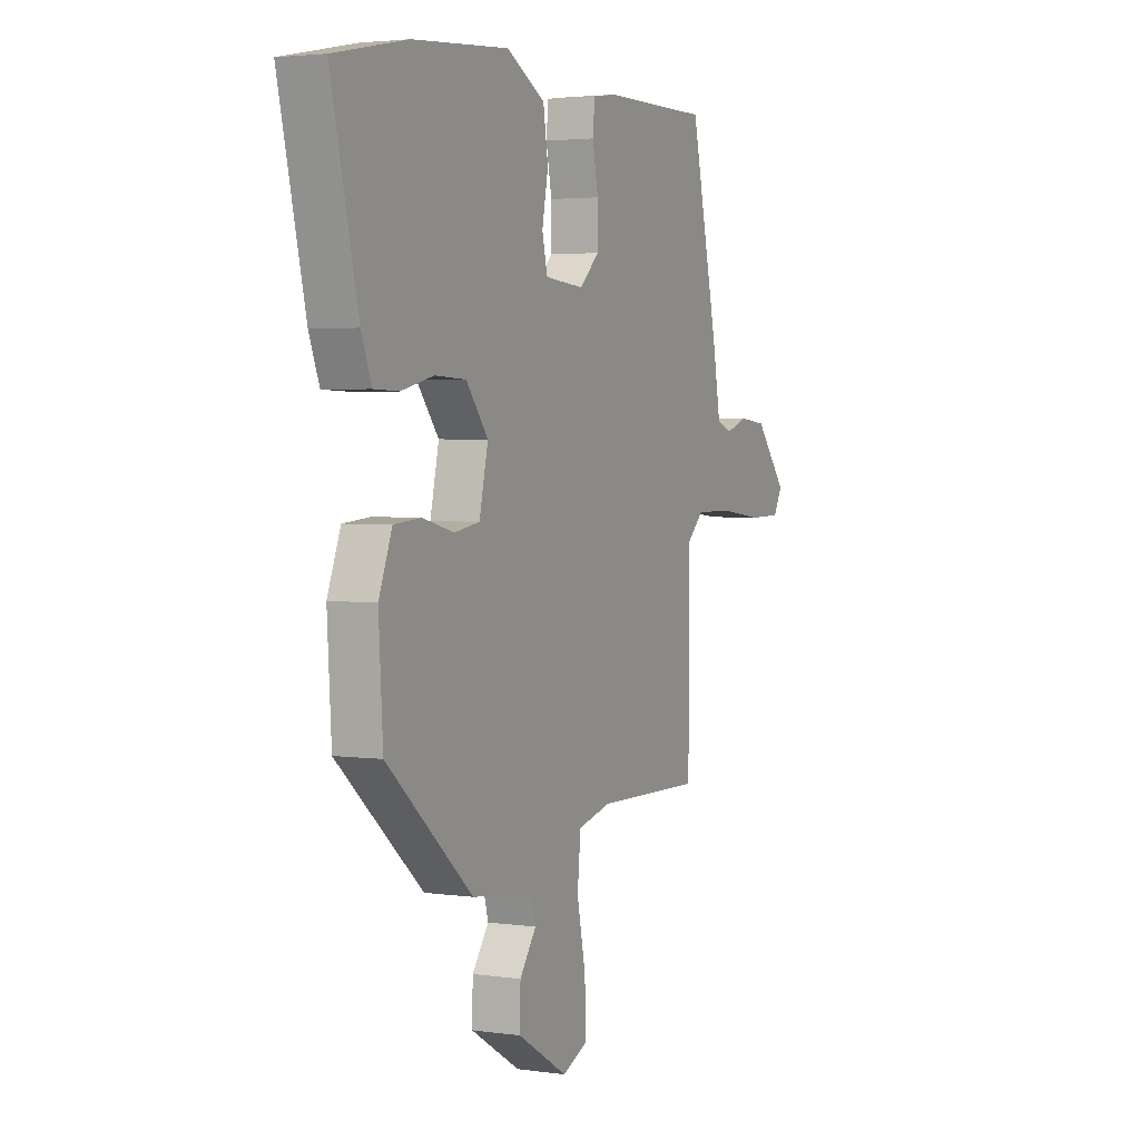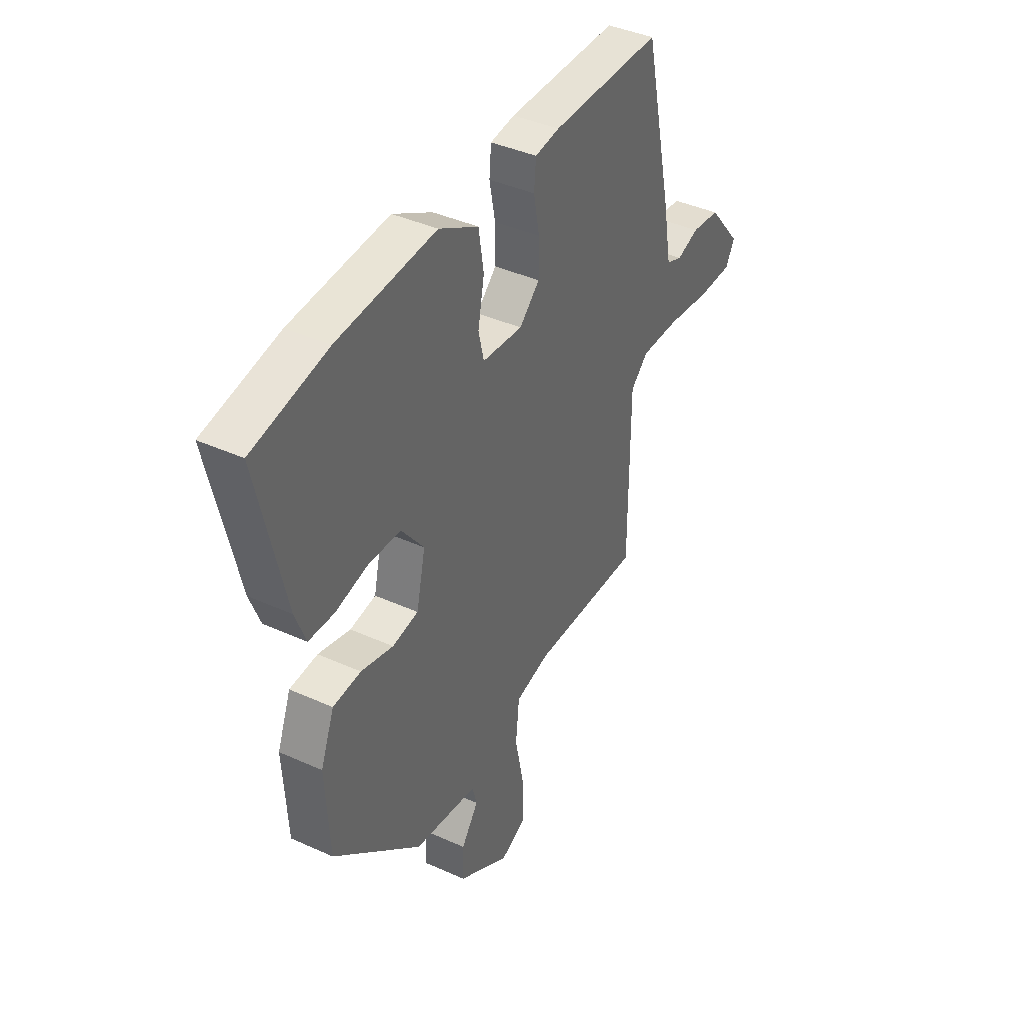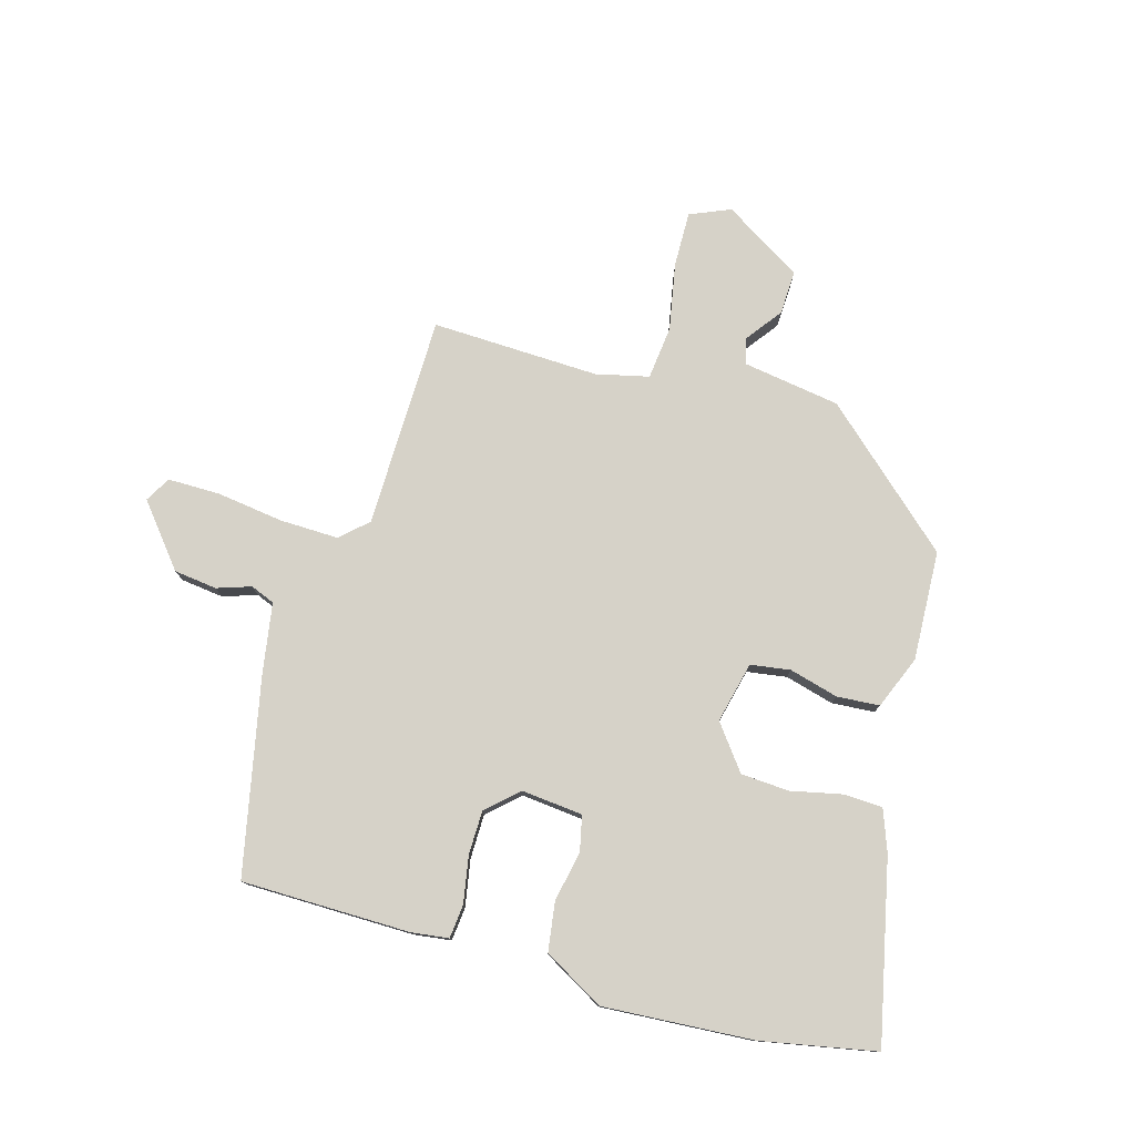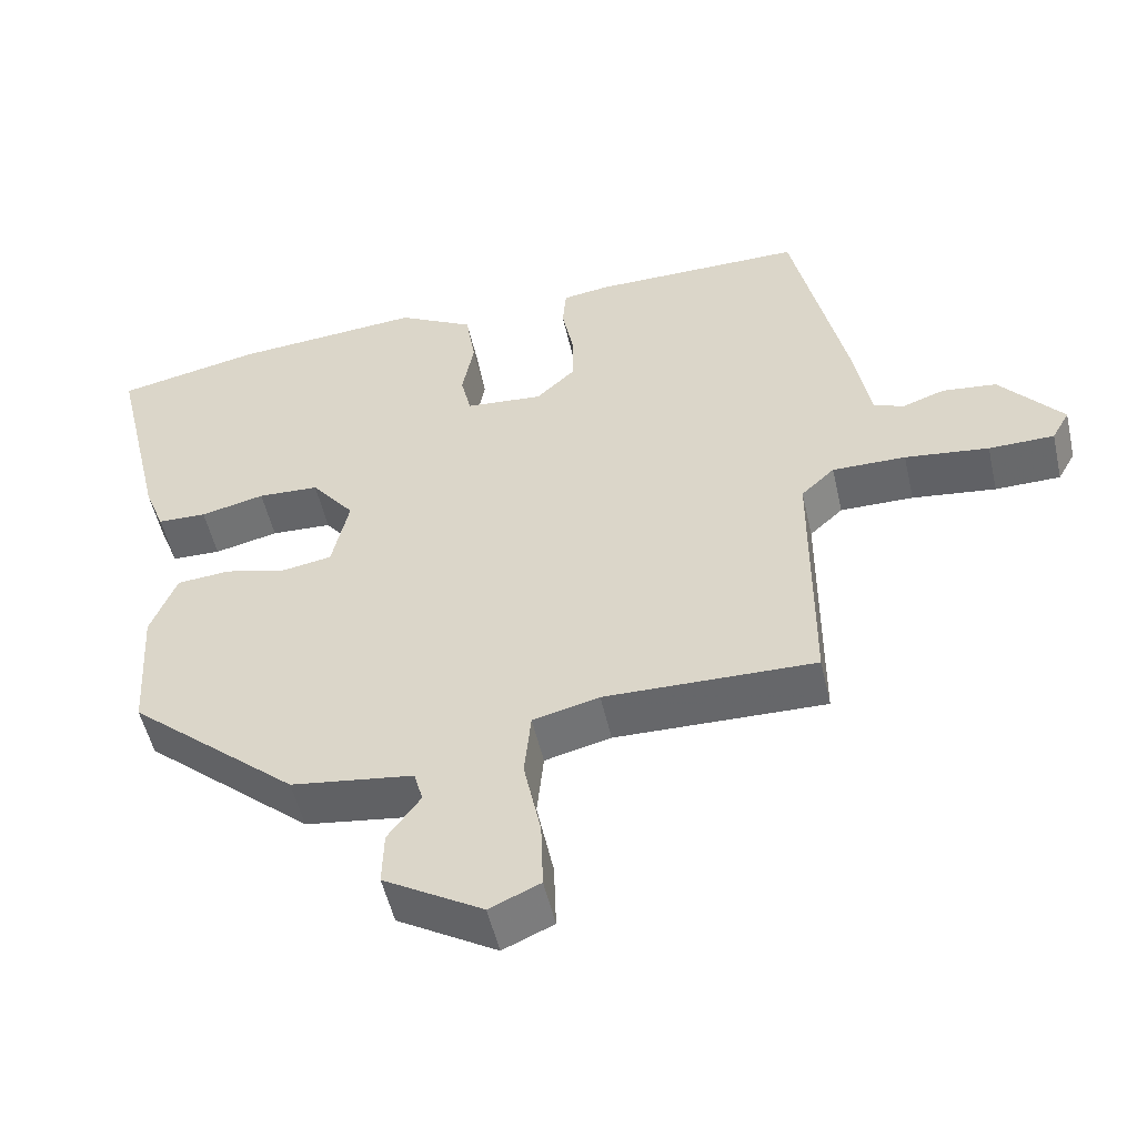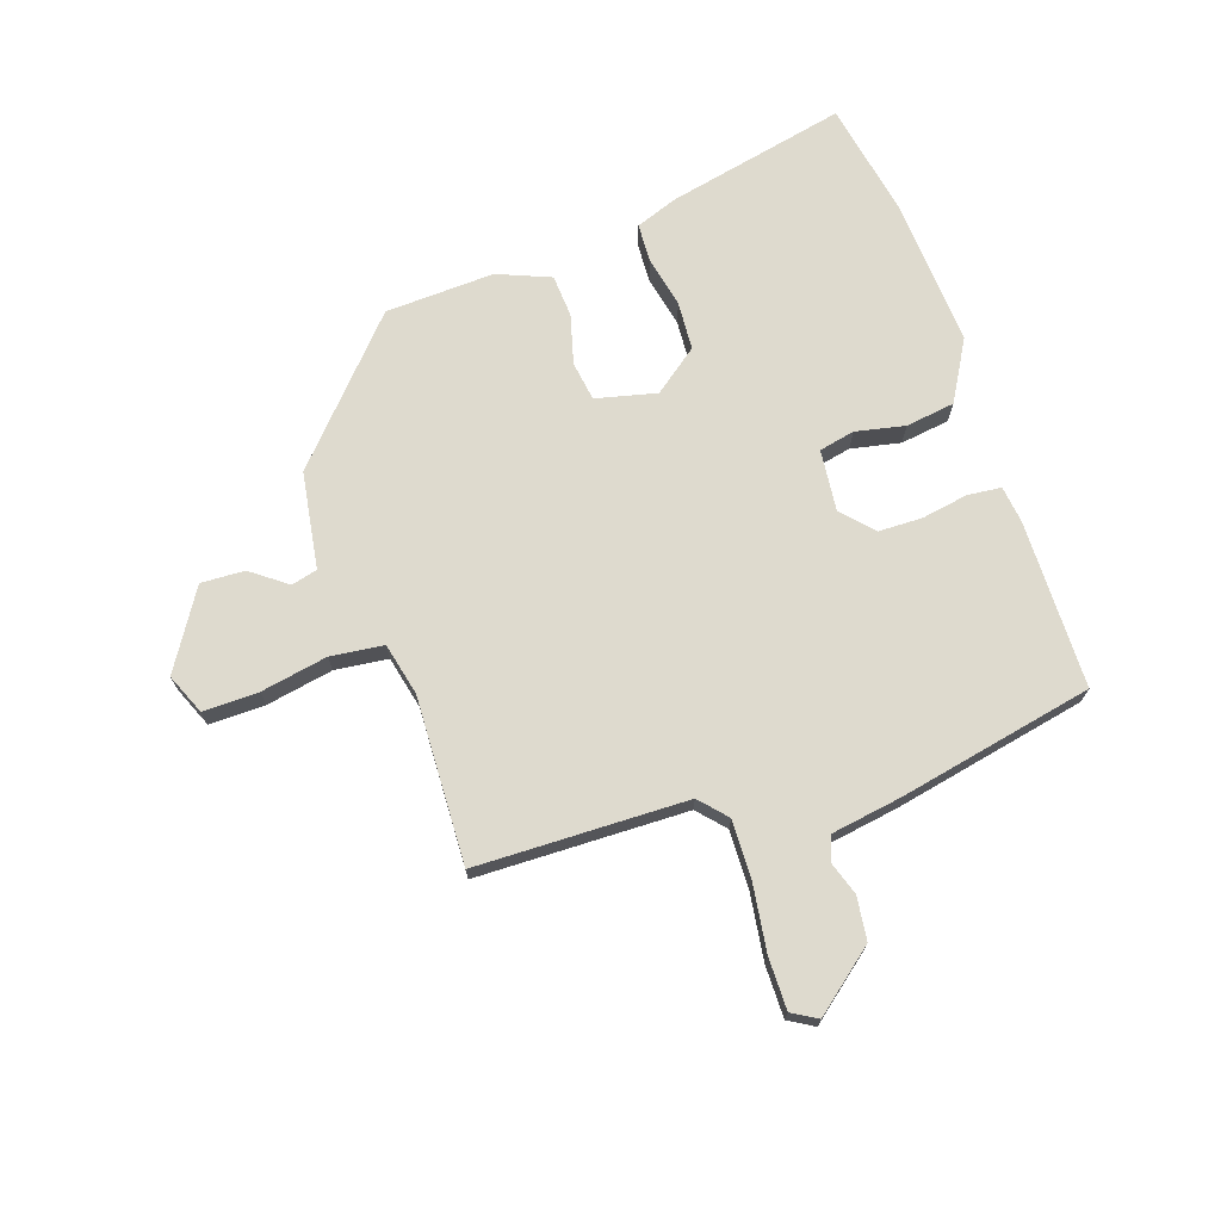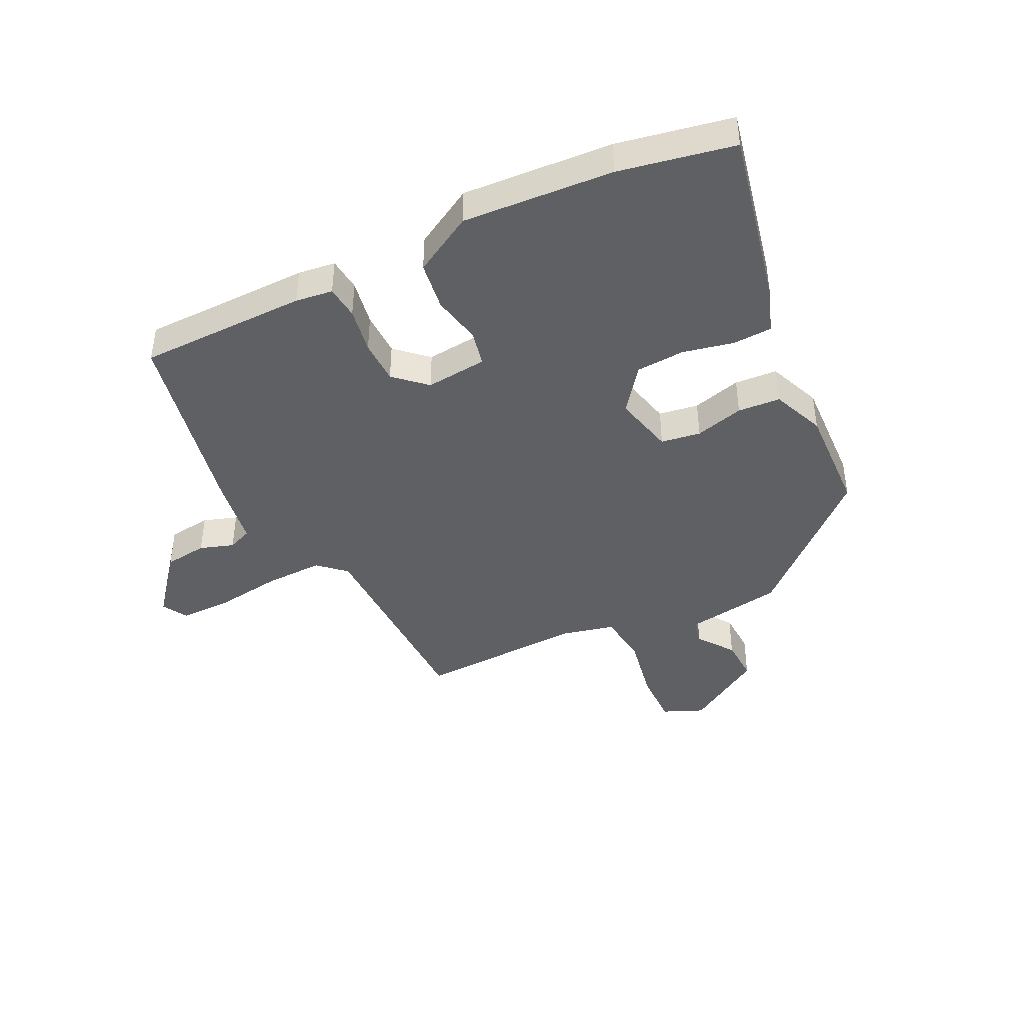
<metadata>
{"format":"obj","ext":"obj","renderer":"f3d","projection":"perspective","resolution":1024,"background":"white","views":[{"elev":3.1,"azim":115.6,"up":"+Z"},{"elev":40.2,"azim":119.2,"up":"+Z"},{"elev":77.8,"azim":16.7,"up":"+Y"},{"elev":-52.4,"azim":-167.3,"up":"+Z"},{"elev":71.2,"azim":-107.7,"up":"+Y"},{"elev":-42.6,"azim":26.9,"up":"+Y"}]}
</metadata>
<code>
v -0.473 0.07 0.52
v -0.188 0.07 0.519
v -0.125 0.07 0.51
v -0.12 0.07 0.453
v -0.135 0.07 0.375
v -0.135 0.07 0.3
v -0.083 0.07 0.251
v 0.021 0.07 0.26
v 0.035 0.07 0.32
v 0.019 0.07 0.404
v 0.032 0.07 0.487
v 0.134 0.07 0.543
v 0.388 0.07 0.523
v 0.581 0.07 0.483
v 0.51 0.07 0.179
v 0.483 0.07 0.109
v 0.417 0.07 0.107
v 0.331 0.07 0.127
v 0.249 0.07 0.123
v 0.191 0.07 0.049
v 0.214 0.07 -0.054
v 0.281 0.07 -0.065
v 0.364 0.07 -0.044
v 0.436 0.07 -0.05
v 0.471 0.07 -0.14
v 0.46 0.07 -0.325
v 0.233 0.07 -0.524
v 0.069 0.07 -0.547
v 0.057 0.07 -0.591
v 0.101 0.07 -0.652
v 0.103 0.07 -0.726
v -0.03 0.07 -0.806
v -0.098 0.07 -0.776
v -0.095 0.07 -0.682
v -0.072 0.07 -0.569
v -0.081 0.07 -0.479
v -0.17 0.07 -0.457
v -0.453 0.07 -0.463
v -0.454 0.07 -0.105
v -0.499 0.07 -0.063
v -0.598 0.07 -0.064
v -0.711 0.07 -0.078
v -0.799 0.07 -0.077
v -0.823 0.07 -0.034
v -0.738 0.07 0.068
v -0.665 0.07 0.076
v -0.608 0.07 0.056
v -0.567 0.07 0.072
v -0.546 0.07 0.191
v -0.473 0 0.52
v -0.188 0 0.519
v -0.125 0 0.51
v -0.12 0 0.453
v -0.135 0 0.375
v -0.135 0 0.3
v -0.083 0 0.251
v 0.021 0 0.26
v 0.035 0 0.32
v 0.019 0 0.404
v 0.032 0 0.487
v 0.134 0 0.543
v 0.388 0 0.523
v 0.581 0 0.483
v 0.51 0 0.179
v 0.483 0 0.109
v 0.417 0 0.107
v 0.331 0 0.127
v 0.249 0 0.123
v 0.191 0 0.049
v 0.214 0 -0.054
v 0.281 0 -0.065
v 0.364 0 -0.044
v 0.436 0 -0.05
v 0.471 0 -0.14
v 0.46 0 -0.325
v 0.233 0 -0.524
v 0.069 0 -0.547
v 0.057 0 -0.591
v 0.101 0 -0.652
v 0.103 0 -0.726
v -0.03 0 -0.806
v -0.098 0 -0.776
v -0.095 0 -0.682
v -0.072 0 -0.569
v -0.081 0 -0.479
v -0.17 0 -0.457
v -0.453 0 -0.463
v -0.454 0 -0.105
v -0.499 0 -0.063
v -0.598 0 -0.064
v -0.711 0 -0.078
v -0.799 0 -0.077
v -0.823 0 -0.034
v -0.738 0 0.068
v -0.665 0 0.076
v -0.608 0 0.056
v -0.567 0 0.072
v -0.546 0 0.191
f 48 49 1 2
f 44 45 46 47
f 44 47 48
f 41 42 43 44
f 40 41 44 48
f 39 40 48 2
f 37 38 39 2
f 32 33 34 35
f 32 35 36
f 29 30 31 32
f 28 29 32 36
f 27 28 36
f 22 23 24 25
f 21 22 25 26
f 15 16 17 18
f 15 18 19
f 14 15 19
f 13 14 19
f 12 13 19 20
f 9 10 11 12
f 8 9 12 20
f 2 3 4 5
f 2 5 6
f 37 2 6
f 36 37 6 7
f 21 26 27 36
f 20 21 36
f 7 8 20 36
f 51 50 98 97
f 96 95 94 93
f 97 96 93
f 93 92 91 90
f 97 93 90 89
f 51 97 89 88
f 51 88 87 86
f 84 83 82 81
f 85 84 81
f 81 80 79 78
f 85 81 78 77
f 85 77 76
f 74 73 72 71
f 75 74 71 70
f 67 66 65 64
f 68 67 64
f 68 64 63
f 68 63 62
f 69 68 62 61
f 61 60 59 58
f 69 61 58 57
f 54 53 52 51
f 55 54 51
f 55 51 86
f 56 55 86 85
f 85 76 75 70
f 85 70 69
f 85 69 57 56
f 1 50 51 2
f 2 51 52 3
f 3 52 53 4
f 4 53 54 5
f 5 54 55 6
f 6 55 56 7
f 7 56 57 8
f 8 57 58 9
f 9 58 59 10
f 10 59 60 11
f 11 60 61 12
f 12 61 62 13
f 13 62 63 14
f 14 63 64 15
f 15 64 65 16
f 16 65 66 17
f 17 66 67 18
f 18 67 68 19
f 19 68 69 20
f 20 69 70 21
f 21 70 71 22
f 22 71 72 23
f 23 72 73 24
f 24 73 74 25
f 25 74 75 26
f 26 75 76 27
f 27 76 77 28
f 28 77 78 29
f 29 78 79 30
f 30 79 80 31
f 31 80 81 32
f 32 81 82 33
f 33 82 83 34
f 34 83 84 35
f 35 84 85 36
f 36 85 86 37
f 37 86 87 38
f 38 87 88 39
f 39 88 89 40
f 40 89 90 41
f 41 90 91 42
f 42 91 92 43
f 43 92 93 44
f 44 93 94 45
f 45 94 95 46
f 46 95 96 47
f 47 96 97 48
f 48 97 98 49
f 49 98 50 1

</code>
